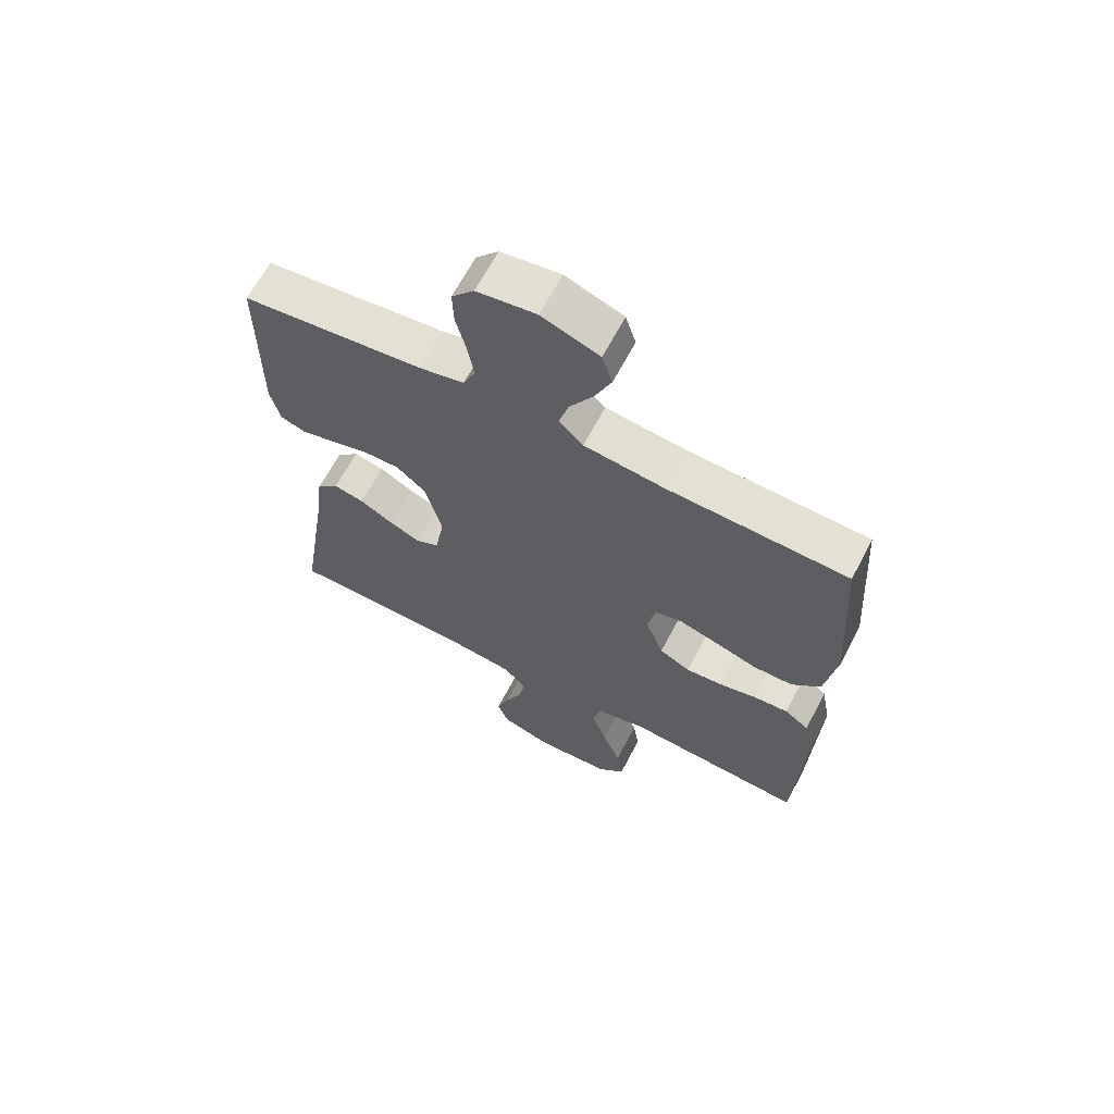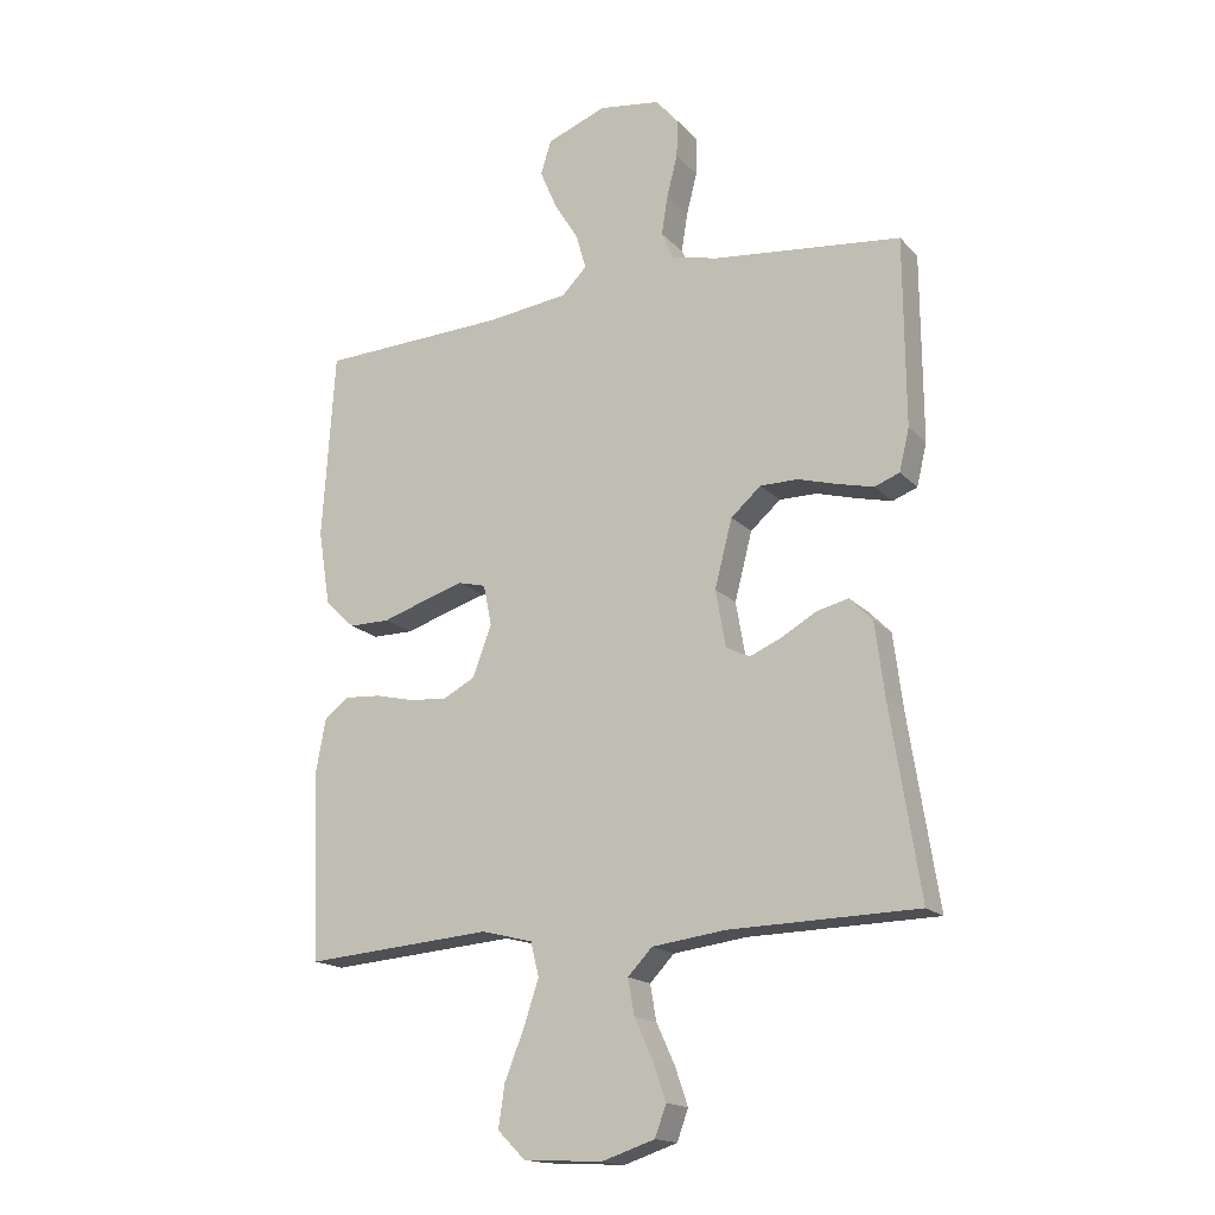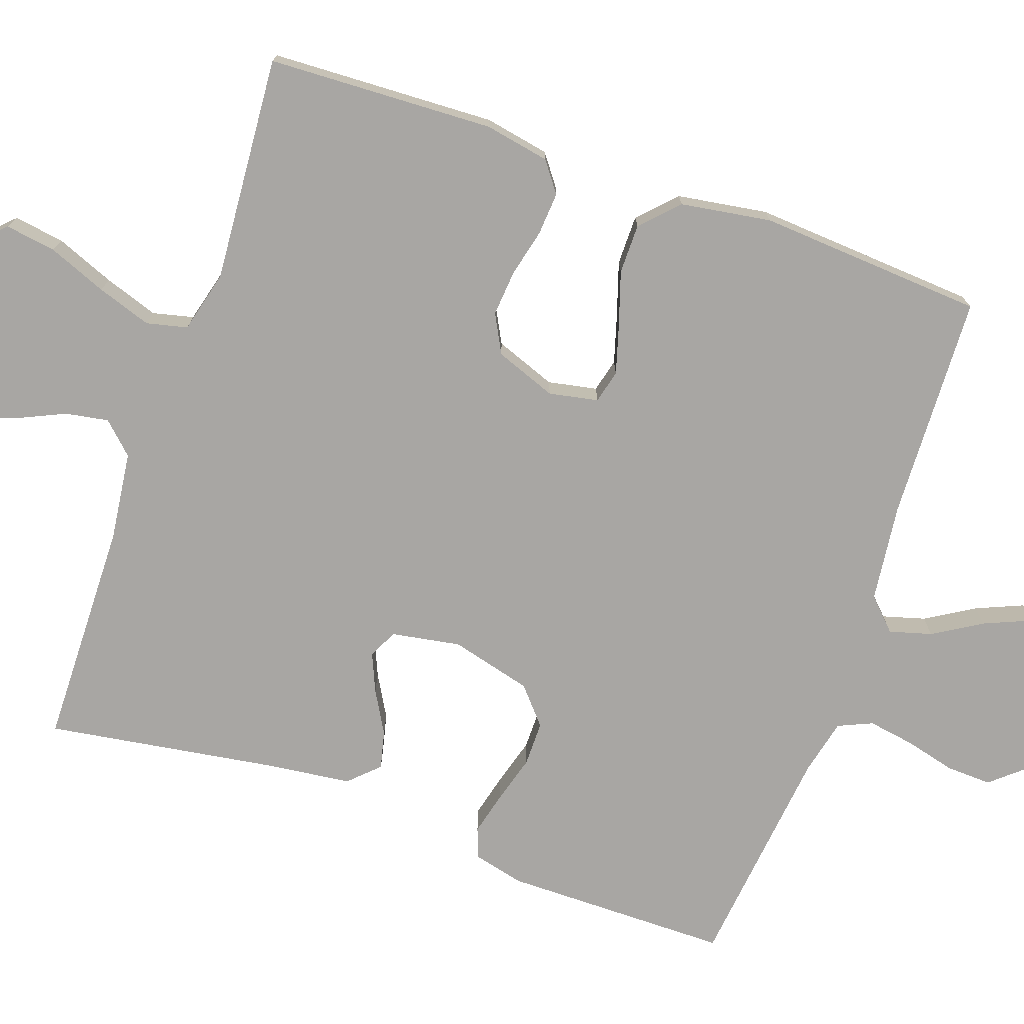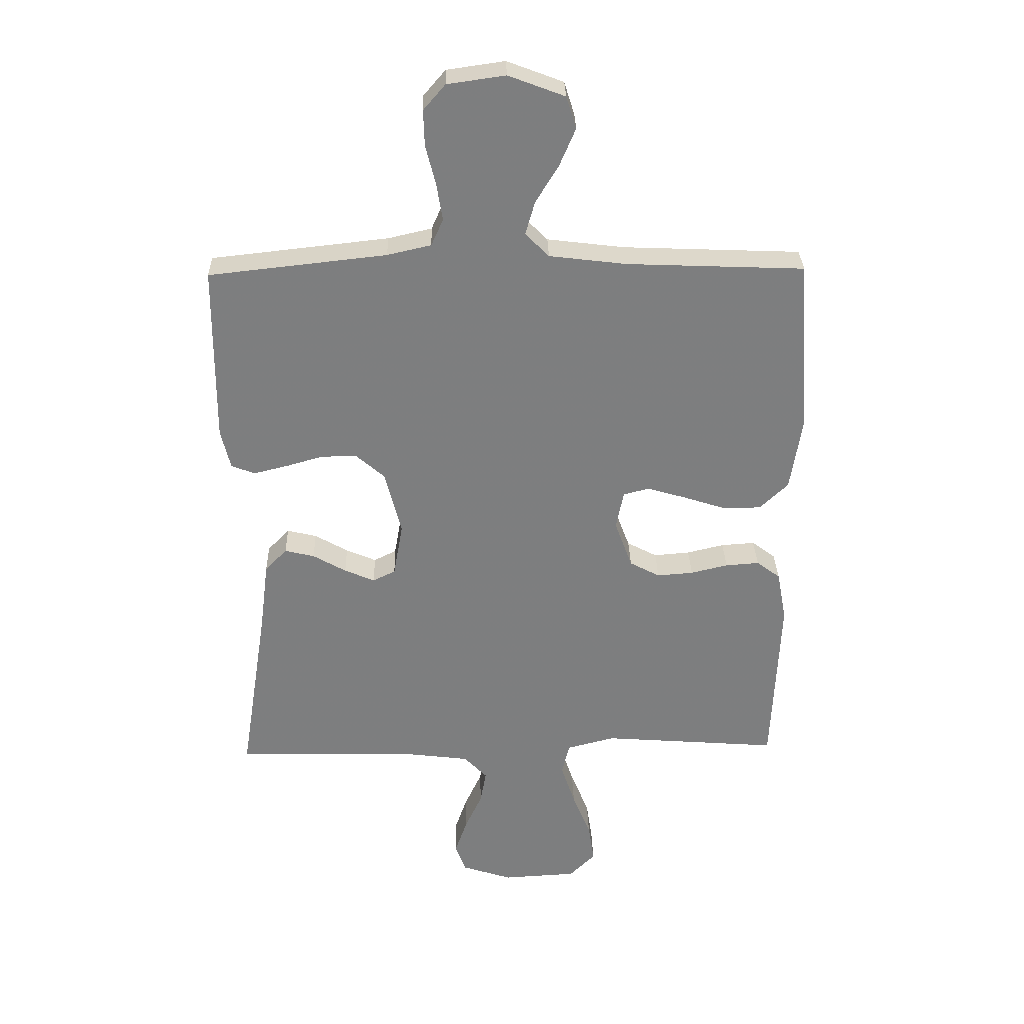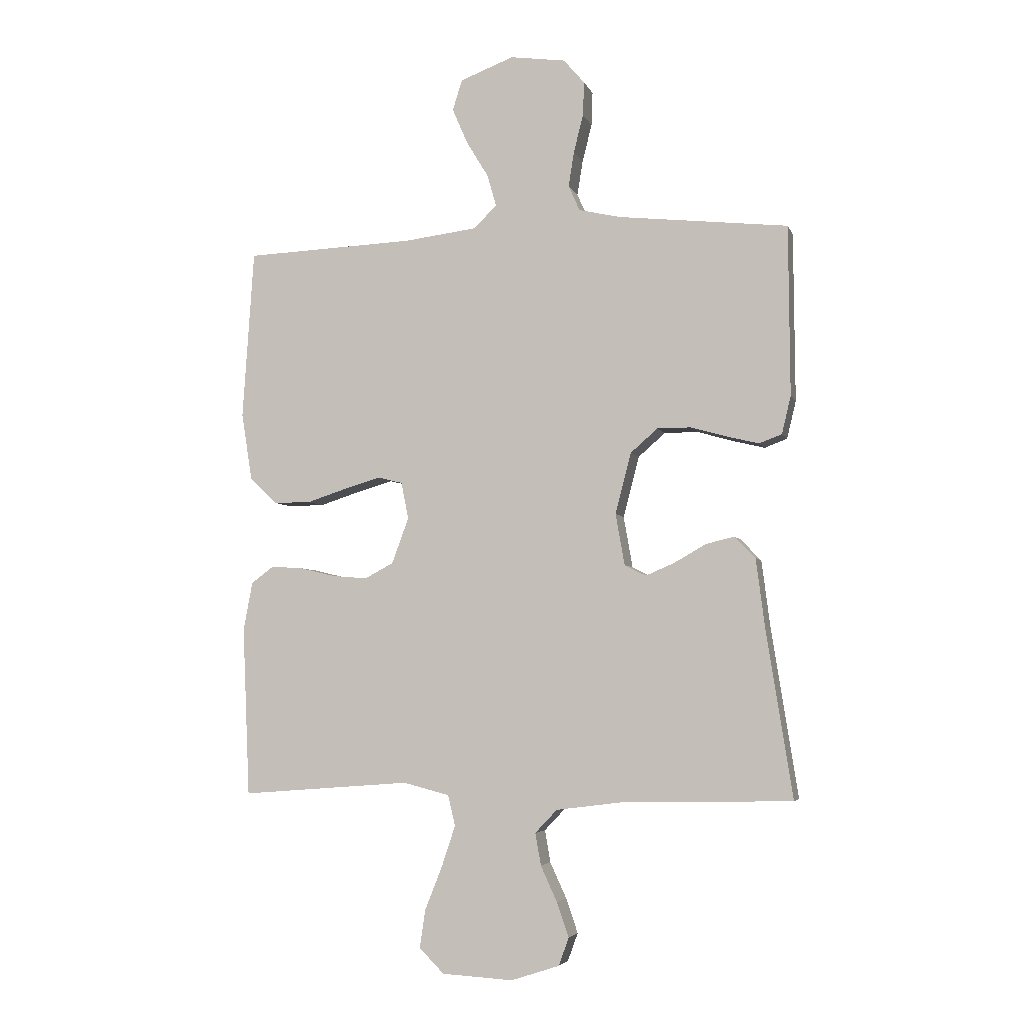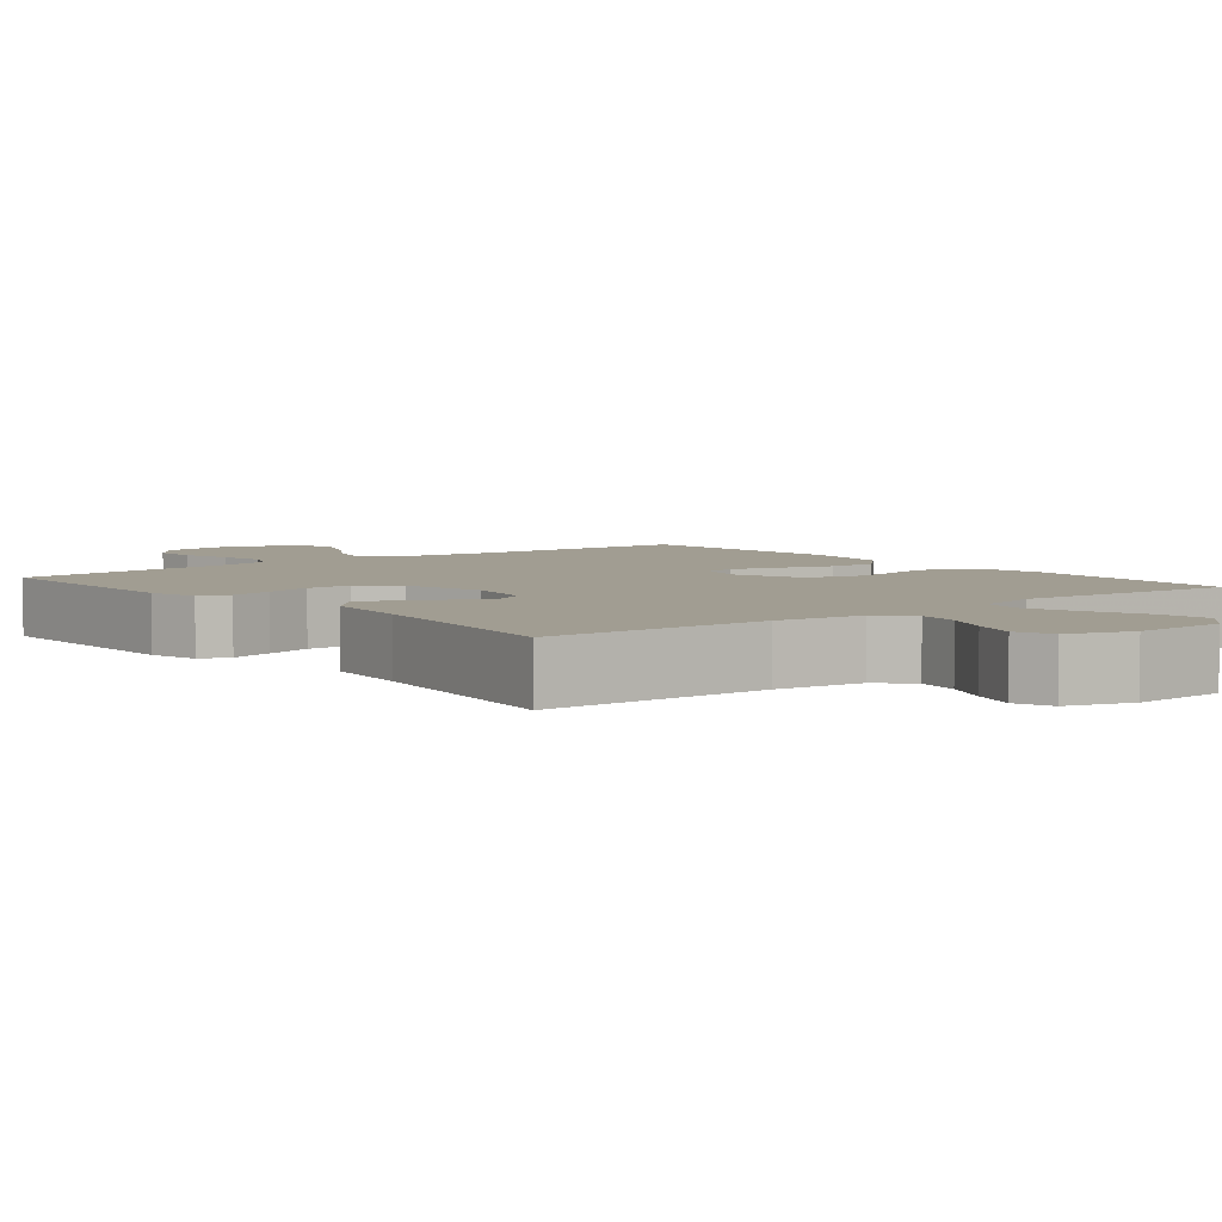
<metadata>
{"format":"obj","ext":"obj","renderer":"f3d","projection":"perspective","resolution":1024,"background":"white","views":[{"elev":65.4,"azim":-152.4,"up":"+Z"},{"elev":-17.0,"azim":28.0,"up":"+Z"},{"elev":-74.3,"azim":-109.4,"up":"+Y"},{"elev":30.8,"azim":178.5,"up":"+Z"},{"elev":-4.7,"azim":14.9,"up":"+Z"},{"elev":4.8,"azim":141.0,"up":"+Y"}]}
</metadata>
<code>
v -0.5 0.07 -0.5
v -0.513 0.07 -0.2
v -0.497 0.07 -0.114
v -0.457 0.07 -0.084
v -0.4 0.07 -0.088
v -0.337 0.07 -0.103
v -0.276 0.07 -0.108
v -0.225 0.07 -0.081
v -0.195 0.07 0
v -0.208 0.07 0.065
v -0.252 0.07 0.076
v -0.316 0.07 0.057
v -0.387 0.07 0.034
v -0.453 0.07 0.034
v -0.501 0.07 0.08
v -0.52 0.07 0.2
v -0.5 0.07 0.5
v -0.2 0.07 0.512
v -0.07 0.07 0.528
v -0.03 0.07 0.568
v -0.046 0.07 0.624
v -0.085 0.07 0.688
v -0.112 0.07 0.751
v -0.095 0.07 0.805
v 0 0.07 0.841
v 0.098 0.07 0.827
v 0.135 0.07 0.784
v 0.133 0.07 0.724
v 0.116 0.07 0.657
v 0.106 0.07 0.595
v 0.126 0.07 0.55
v 0.2 0.07 0.533
v 0.5 0.07 0.5
v 0.502 0.07 0.2
v 0.486 0.07 0.133
v 0.446 0.07 0.118
v 0.389 0.07 0.132
v 0.326 0.07 0.15
v 0.266 0.07 0.15
v 0.218 0.07 0.108
v 0.19 0.07 0
v 0.206 0.07 -0.091
v 0.244 0.07 -0.11
v 0.295 0.07 -0.088
v 0.351 0.07 -0.056
v 0.401 0.07 -0.044
v 0.438 0.07 -0.082
v 0.453 0.07 -0.2
v 0.5 0.07 -0.5
v 0.2 0.07 -0.506
v 0.082 0.07 -0.521
v 0.043 0.07 -0.562
v 0.053 0.07 -0.619
v 0.082 0.07 -0.682
v 0.103 0.07 -0.743
v 0.085 0.07 -0.792
v 0 0.07 -0.82
v -0.126 0.07 -0.813
v -0.17 0.07 -0.769
v -0.16 0.07 -0.702
v -0.129 0.07 -0.624
v -0.105 0.07 -0.552
v -0.118 0.07 -0.498
v -0.2 0.07 -0.477
v -0.5 0 -0.5
v -0.513 0 -0.2
v -0.497 0 -0.114
v -0.457 0 -0.084
v -0.4 0 -0.088
v -0.337 0 -0.103
v -0.276 0 -0.108
v -0.225 0 -0.081
v -0.195 0 0
v -0.208 0 0.065
v -0.252 0 0.076
v -0.316 0 0.057
v -0.387 0 0.034
v -0.453 0 0.034
v -0.501 0 0.08
v -0.52 0 0.2
v -0.5 0 0.5
v -0.2 0 0.512
v -0.07 0 0.528
v -0.03 0 0.568
v -0.046 0 0.624
v -0.085 0 0.688
v -0.112 0 0.751
v -0.095 0 0.805
v 0 0 0.841
v 0.098 0 0.827
v 0.135 0 0.784
v 0.133 0 0.724
v 0.116 0 0.657
v 0.106 0 0.595
v 0.126 0 0.55
v 0.2 0 0.533
v 0.5 0 0.5
v 0.502 0 0.2
v 0.486 0 0.133
v 0.446 0 0.118
v 0.389 0 0.132
v 0.326 0 0.15
v 0.266 0 0.15
v 0.218 0 0.108
v 0.19 0 0
v 0.206 0 -0.091
v 0.244 0 -0.11
v 0.295 0 -0.088
v 0.351 0 -0.056
v 0.401 0 -0.044
v 0.438 0 -0.082
v 0.453 0 -0.2
v 0.5 0 -0.5
v 0.2 0 -0.506
v 0.082 0 -0.521
v 0.043 0 -0.562
v 0.053 0 -0.619
v 0.082 0 -0.682
v 0.103 0 -0.743
v 0.085 0 -0.792
v 0 0 -0.82
v -0.126 0 -0.813
v -0.17 0 -0.769
v -0.16 0 -0.702
v -0.129 0 -0.624
v -0.105 0 -0.552
v -0.118 0 -0.498
v -0.2 0 -0.477
f 58 59 60 61
f 58 61 62
f 57 58 62
f 56 57 62 63
f 53 54 55 56
f 48 49 50
f 48 50 51
f 47 48 51
f 44 45 46 47
f 43 44 47 51
f 42 43 51 52
f 35 36 37 38
f 33 34 35 38
f 32 33 38 39
f 31 32 39 40
f 26 27 28 29
f 26 29 30
f 25 26 30
f 24 25 30
f 21 22 23 24
f 20 21 24 30
f 19 20 30 31
f 15 16 17 18
f 12 13 14 15
f 11 12 15 18
f 10 11 18 19
f 3 4 5 6
f 3 6 7
f 64 1 2 3
f 63 64 3 7
f 53 56 63 7
f 41 42 52
f 31 40 41 52
f 10 19 31 52
f 9 10 52 53
f 8 9 53
f 7 8 53
f 125 124 123 122
f 126 125 122
f 126 122 121
f 127 126 121 120
f 120 119 118 117
f 114 113 112
f 115 114 112
f 115 112 111
f 111 110 109 108
f 115 111 108 107
f 116 115 107 106
f 102 101 100 99
f 102 99 98 97
f 103 102 97 96
f 104 103 96 95
f 93 92 91 90
f 94 93 90
f 94 90 89
f 94 89 88
f 88 87 86 85
f 94 88 85 84
f 95 94 84 83
f 82 81 80 79
f 79 78 77 76
f 82 79 76 75
f 83 82 75 74
f 70 69 68 67
f 71 70 67
f 67 66 65 128
f 71 67 128 127
f 71 127 120 117
f 116 106 105
f 116 105 104 95
f 116 95 83 74
f 117 116 74 73
f 117 73 72
f 117 72 71
f 1 65 66 2
f 2 66 67 3
f 3 67 68 4
f 4 68 69 5
f 5 69 70 6
f 6 70 71 7
f 7 71 72 8
f 8 72 73 9
f 9 73 74 10
f 10 74 75 11
f 11 75 76 12
f 12 76 77 13
f 13 77 78 14
f 14 78 79 15
f 15 79 80 16
f 16 80 81 17
f 17 81 82 18
f 18 82 83 19
f 19 83 84 20
f 20 84 85 21
f 21 85 86 22
f 22 86 87 23
f 23 87 88 24
f 24 88 89 25
f 25 89 90 26
f 26 90 91 27
f 27 91 92 28
f 28 92 93 29
f 29 93 94 30
f 30 94 95 31
f 31 95 96 32
f 32 96 97 33
f 33 97 98 34
f 34 98 99 35
f 35 99 100 36
f 36 100 101 37
f 37 101 102 38
f 38 102 103 39
f 39 103 104 40
f 40 104 105 41
f 41 105 106 42
f 42 106 107 43
f 43 107 108 44
f 44 108 109 45
f 45 109 110 46
f 46 110 111 47
f 47 111 112 48
f 48 112 113 49
f 49 113 114 50
f 50 114 115 51
f 51 115 116 52
f 52 116 117 53
f 53 117 118 54
f 54 118 119 55
f 55 119 120 56
f 56 120 121 57
f 57 121 122 58
f 58 122 123 59
f 59 123 124 60
f 60 124 125 61
f 61 125 126 62
f 62 126 127 63
f 63 127 128 64
f 64 128 65 1

</code>
